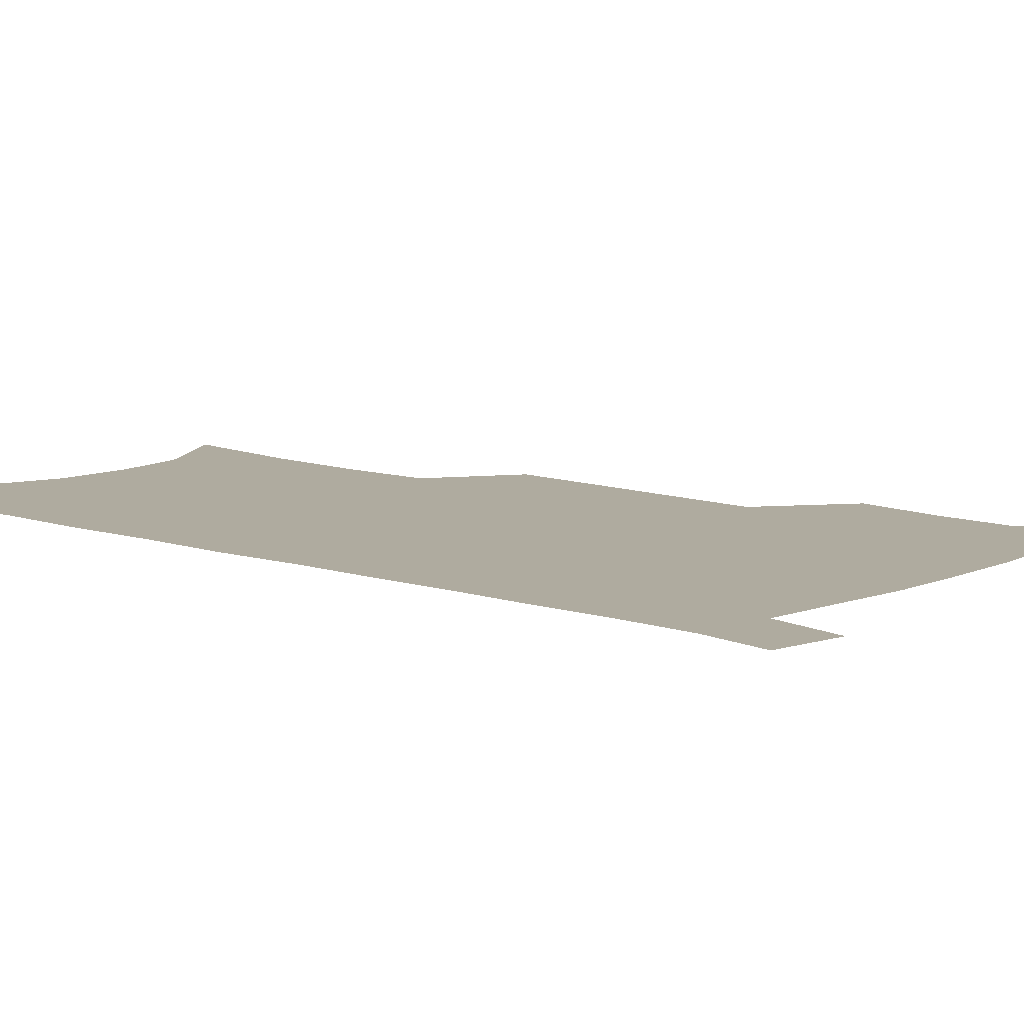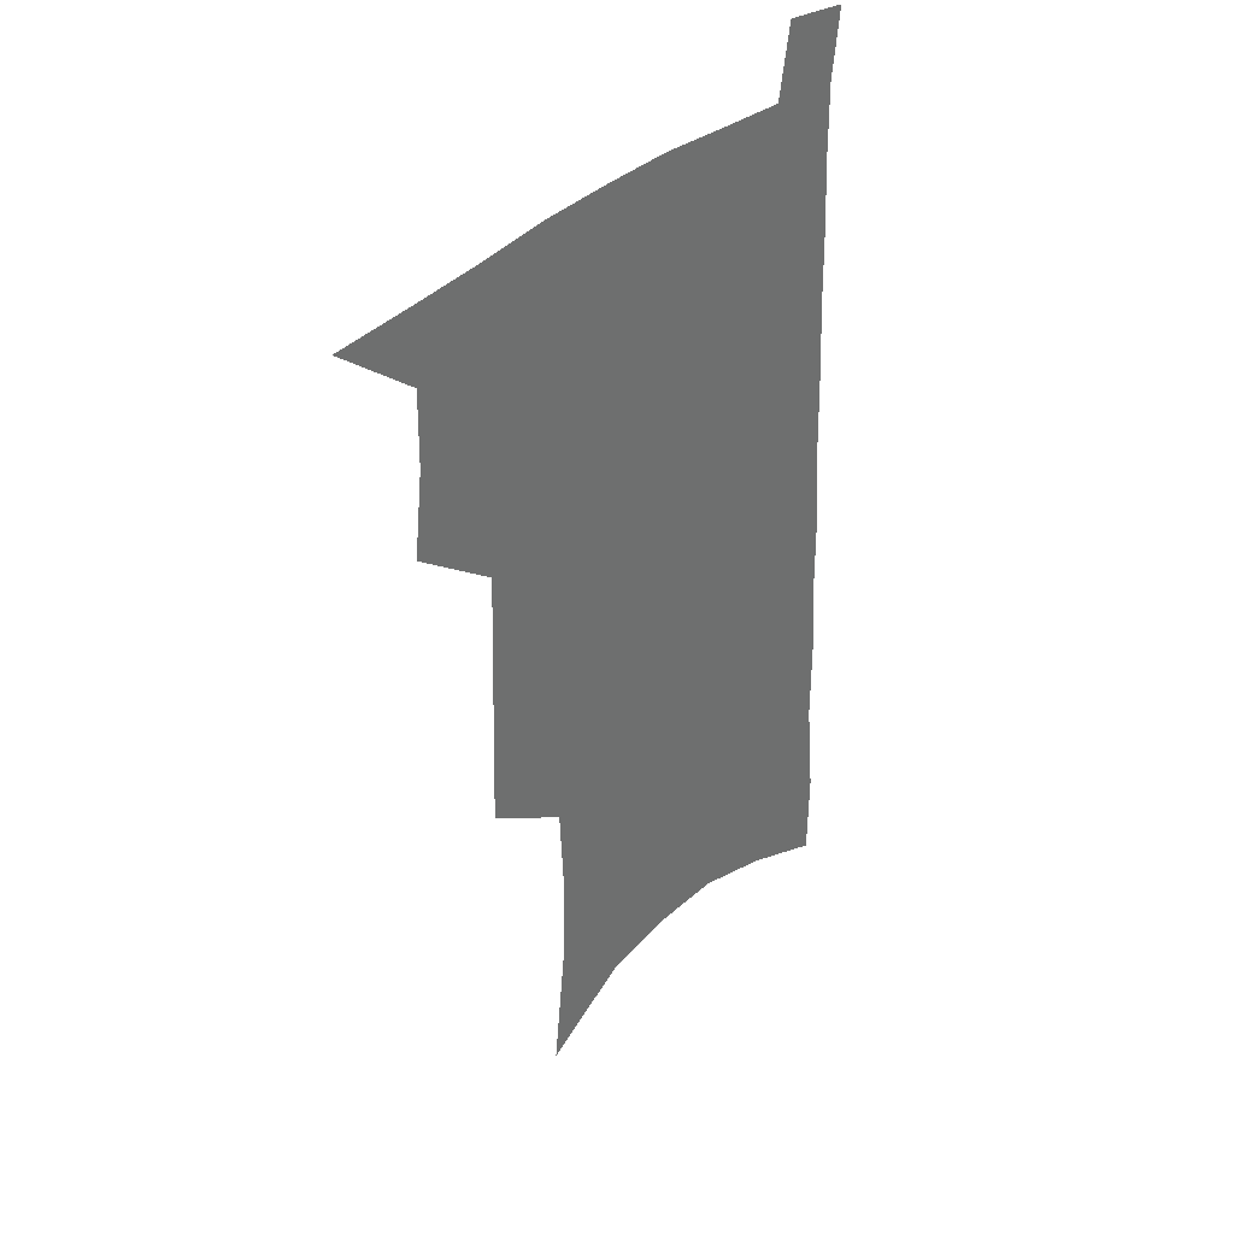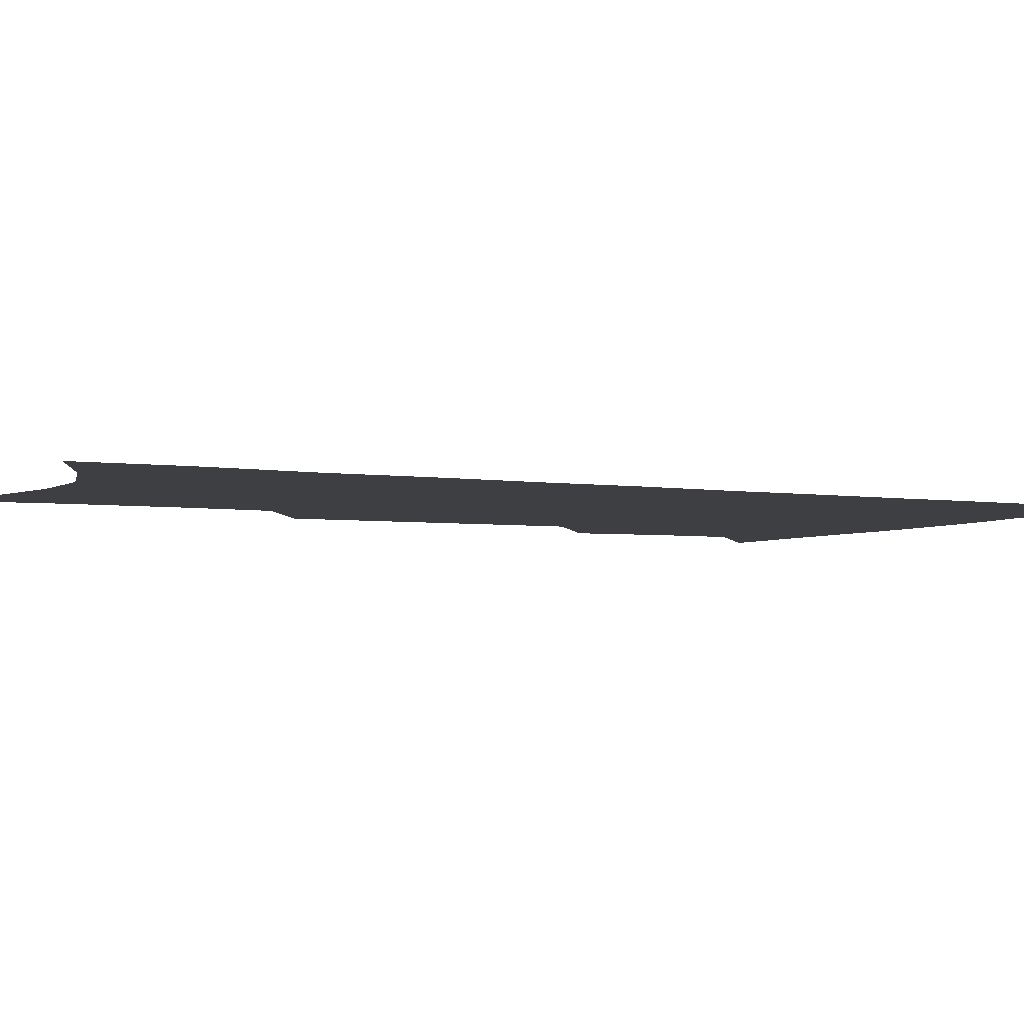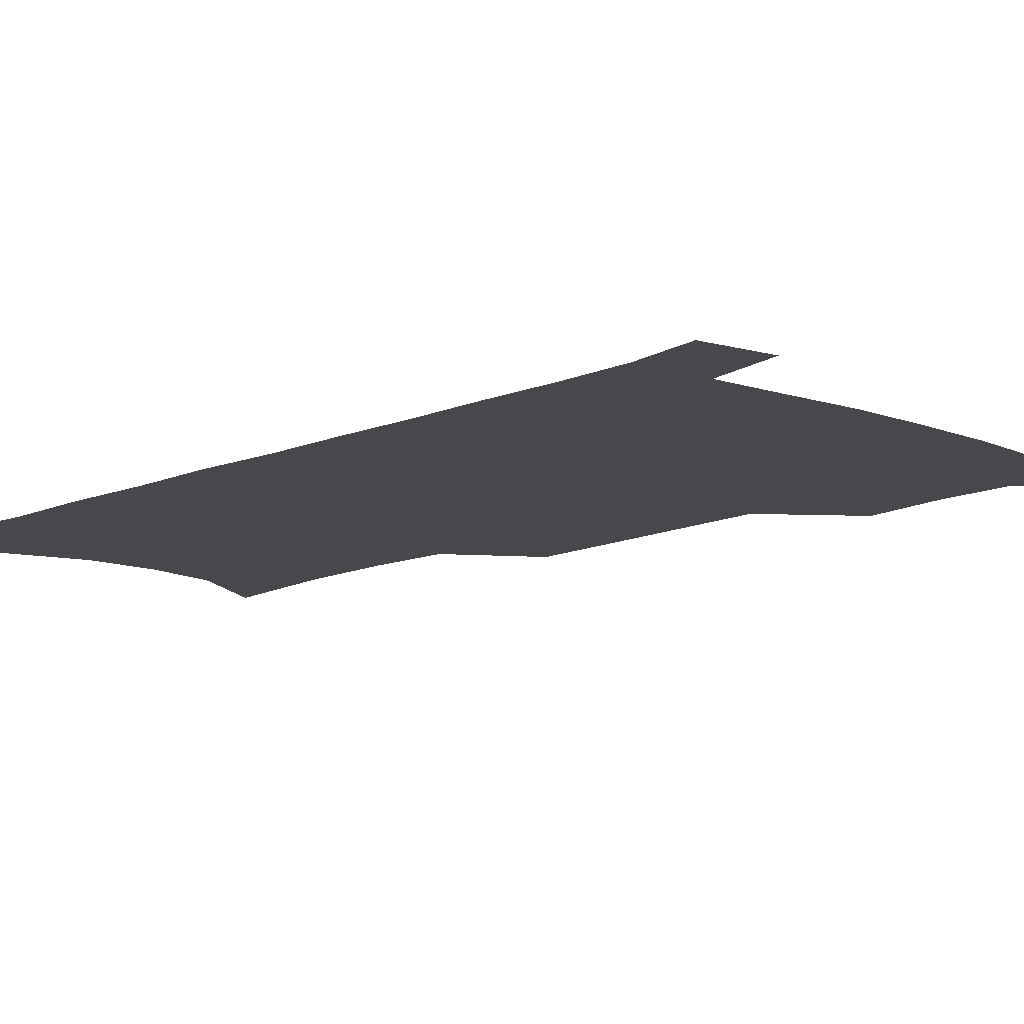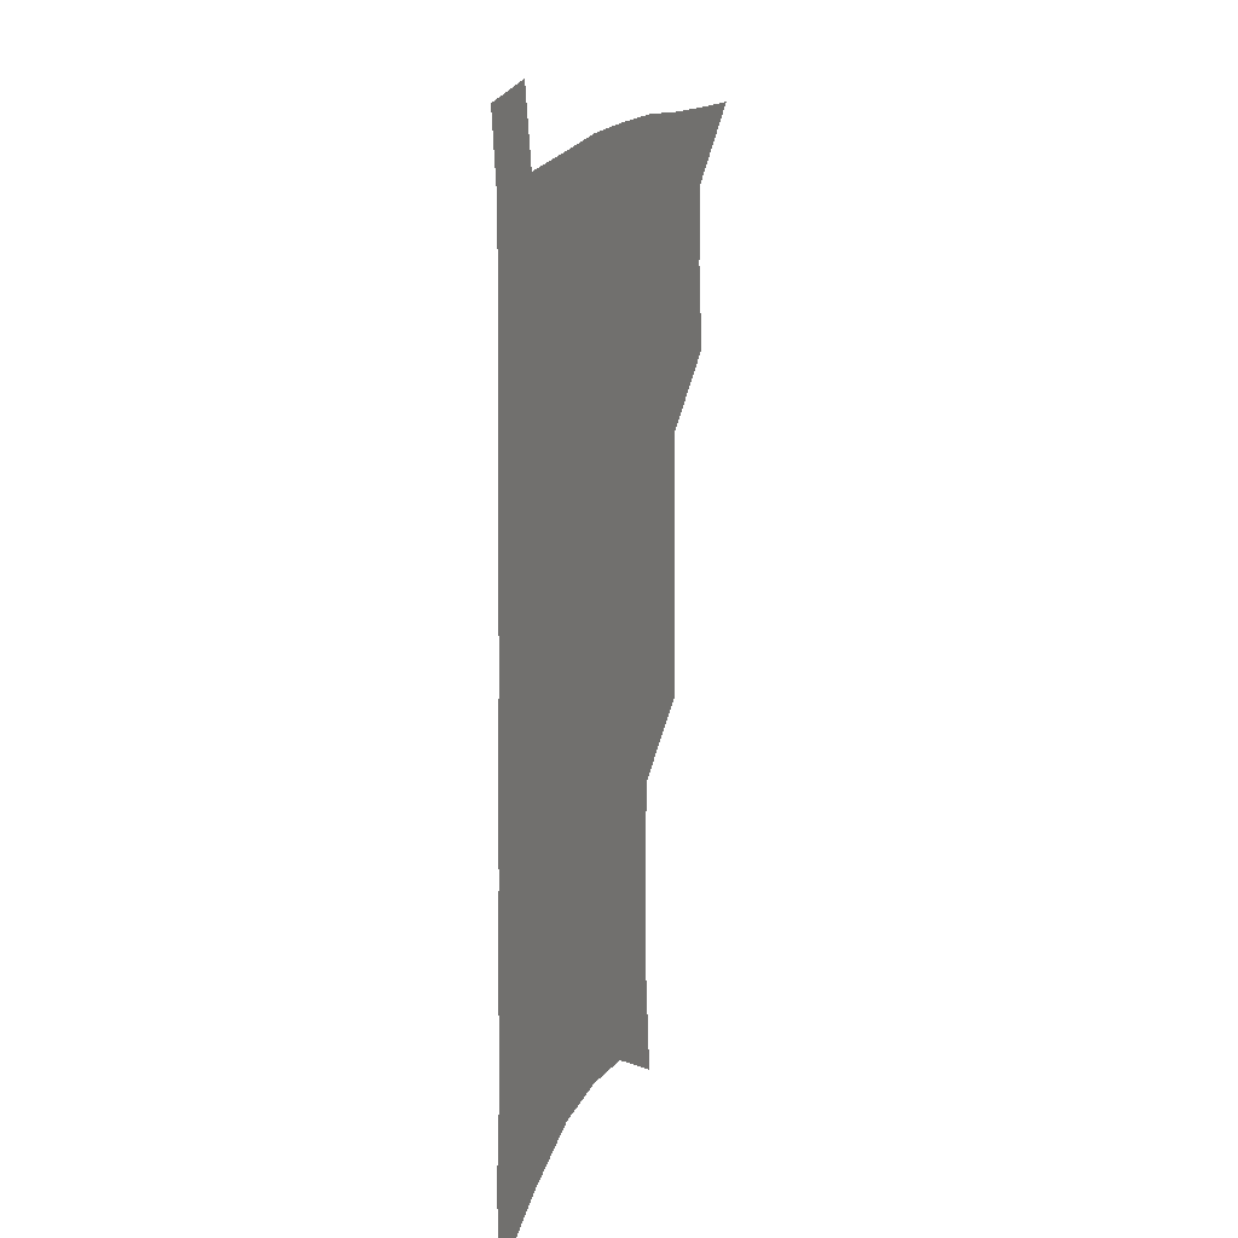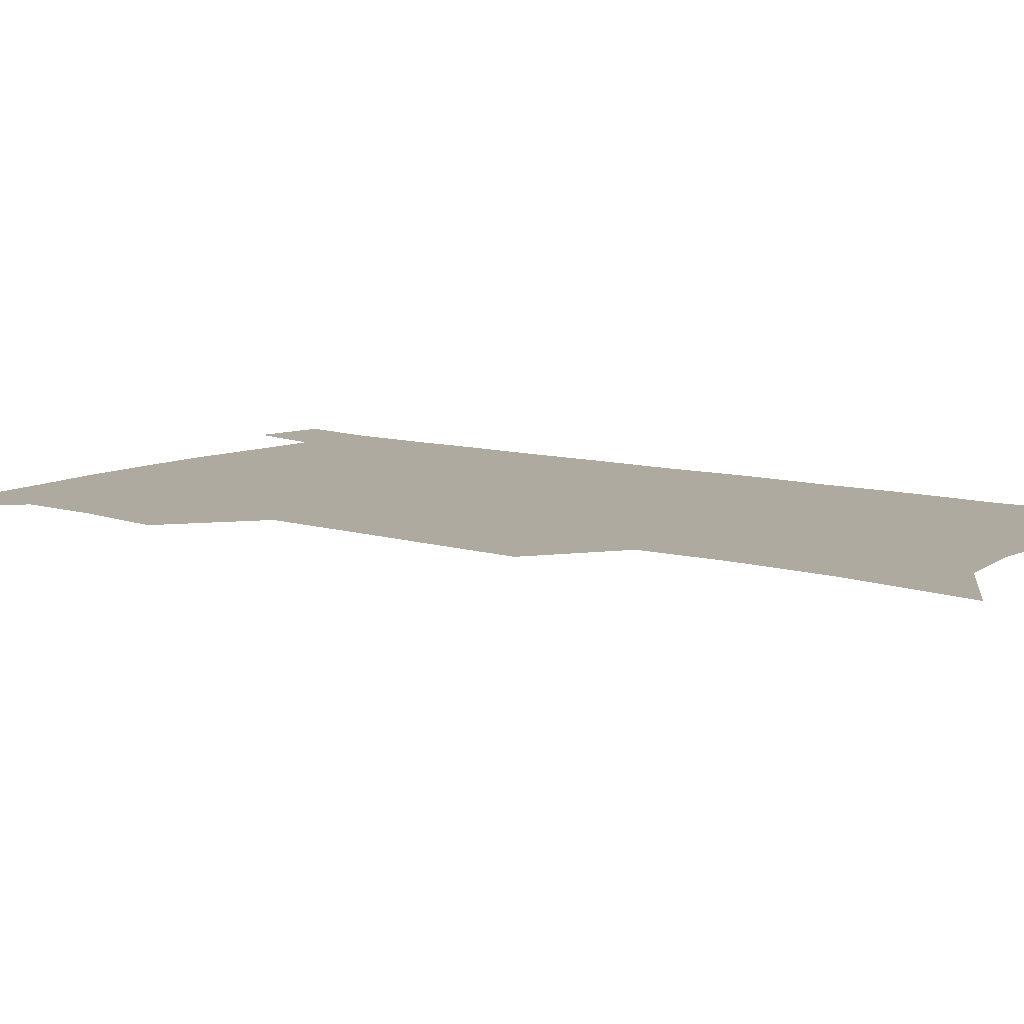
<metadata>
{"format":"obj","ext":"obj","renderer":"f3d","projection":"perspective","resolution":1024,"background":"white","views":[{"elev":9.6,"azim":132.5,"up":"+Z"},{"elev":37.8,"azim":-48.3,"up":"+Y"},{"elev":-3.9,"azim":63.0,"up":"+Z"},{"elev":-11.6,"azim":137.7,"up":"+Z"},{"elev":18.8,"azim":109.2,"up":"+Y"},{"elev":9.5,"azim":-51.5,"up":"+Z"}]}
</metadata>
<code>
v 487.2 531.6 0
v 514.4 445.4 0
v 518.1 477.2 0
v 518.5 505.6 0
v 518 533.3 0
v 543.5 319.9 0
v 544.4 355.1 0
v 545.5 388.9 0
v 546.3 421.1 0
v 547.7 451.8 0
v 549.7 481.1 0
v 548.5 508 0
v 546.3 535.3 0
v 571.1 178.6 0
v 576.4 228.3 0
v 577.1 266.4 0
v 575.4 298.6 0
v 577.4 336.7 0
v 577.3 368.6 0
v 577.3 399.2 0
v 577.6 428.6 0
v 577.8 456.5 0
v 578 483.5 0
v 577.3 509.4 0
v 573.9 538.1 0
v 605.3 200.3 0
v 605.7 239.9 0
v 604.8 274.3 0
v 604.5 309.4 0
v 605.1 344.8 0
v 604.3 373.6 0
v 604.8 405.1 0
v 604.5 431.9 0
v 604.3 458.5 0
v 604.4 484.7 0
v 603.8 510.5 0
v 601.8 538.9 0
v 633.1 205.4 0
v 632.5 244.4 0
v 631.6 278.7 0
v 630.8 313.1 0
v 630.3 345.4 0
v 629.9 375.1 0
v 629.9 404.5 0
v 629.8 433.3 0
v 629.9 459.4 0
v 630.1 485 0
v 630.3 510.6 0
v 629.3 539 0
v 660.7 205.3 0
v 659.4 242.5 0
v 658.1 277.6 0
v 656.8 311.8 0
v 655.7 344.6 0
v 655.3 374.7 0
v 655.4 403.1 0
v 655.3 431.3 0
v 655.6 458.1 0
v 655.5 485 0
v 656.3 510.6 0
v 657.6 536.9 0
v 690.9 196.3 0
v 688 235.7 0
v 686.2 271.5 0
v 684.1 306.4 0
v 682.9 338.8 0
v 683.1 368.7 0
v 682.3 398.8 0
v 682 427.6 0
v 682.1 455.4 0
v 681.6 483 0
v 682.5 509.2 0
v 684.3 535 0
v 689.2 562.7 0
v 724.8 181.3 0
v 725.1 216.5 0
v 721.3 255.3 0
v 721.2 288.5 0
v 719.2 322.7 0
v 718.9 354.2 0
v 716.5 386.9 0
v 715.7 417.4 0
v 714.2 447.7 0
v 713.7 476.6 0
v 712.3 505.3 0
v 712.2 532.7 0
v 715.6 558.8 0
f 4 5 1
f 9 10 2
f 2 10 3
f 10 11 3
f 3 11 4
f 11 12 4
f 4 12 5
f 12 13 5
f 17 18 6
f 6 18 7
f 18 19 7
f 7 19 8
f 19 20 8
f 8 20 9
f 20 21 9
f 9 21 10
f 21 22 10
f 10 22 11
f 22 23 11
f 11 23 12
f 23 24 12
f 12 24 13
f 24 25 13
f 14 26 15
f 26 27 15
f 15 27 16
f 27 28 16
f 16 28 17
f 28 29 17
f 17 29 18
f 29 30 18
f 18 30 19
f 30 31 19
f 19 31 20
f 31 32 20
f 20 32 21
f 32 33 21
f 21 33 22
f 33 34 22
f 22 34 23
f 34 35 23
f 23 35 24
f 35 36 24
f 24 36 25
f 36 37 25
f 26 38 27
f 38 39 27
f 27 39 28
f 39 40 28
f 28 40 29
f 40 41 29
f 29 41 30
f 41 42 30
f 30 42 31
f 42 43 31
f 31 43 32
f 43 44 32
f 32 44 33
f 44 45 33
f 33 45 34
f 45 46 34
f 34 46 35
f 46 47 35
f 35 47 36
f 47 48 36
f 36 48 37
f 48 49 37
f 38 50 39
f 50 51 39
f 39 51 40
f 51 52 40
f 40 52 41
f 52 53 41
f 41 53 42
f 53 54 42
f 42 54 43
f 54 55 43
f 43 55 44
f 55 56 44
f 44 56 45
f 56 57 45
f 45 57 46
f 57 58 46
f 46 58 47
f 58 59 47
f 47 59 48
f 59 60 48
f 48 60 49
f 60 61 49
f 50 62 51
f 62 63 51
f 51 63 52
f 63 64 52
f 52 64 53
f 64 65 53
f 53 65 54
f 65 66 54
f 54 66 55
f 66 67 55
f 55 67 56
f 67 68 56
f 56 68 57
f 68 69 57
f 57 69 58
f 69 70 58
f 58 70 59
f 70 71 59
f 59 71 60
f 71 72 60
f 60 72 61
f 72 73 61
f 62 75 63
f 75 76 63
f 63 76 64
f 76 77 64
f 64 77 65
f 77 78 65
f 65 78 66
f 78 79 66
f 66 79 67
f 79 80 67
f 67 80 68
f 80 81 68
f 68 81 69
f 81 82 69
f 69 82 70
f 82 83 70
f 70 83 71
f 83 84 71
f 71 84 72
f 84 85 72
f 72 85 73
f 85 86 73
f 73 86 74
f 86 87 74

</code>
